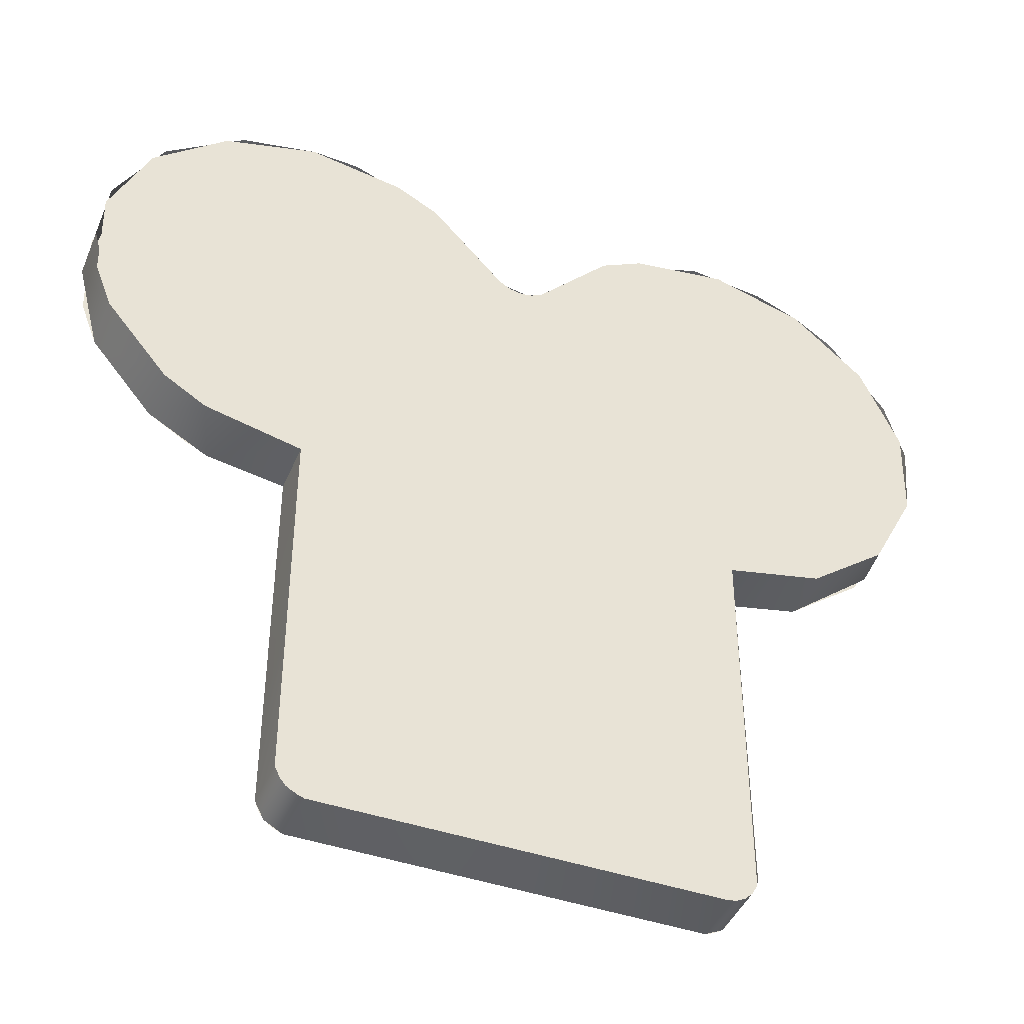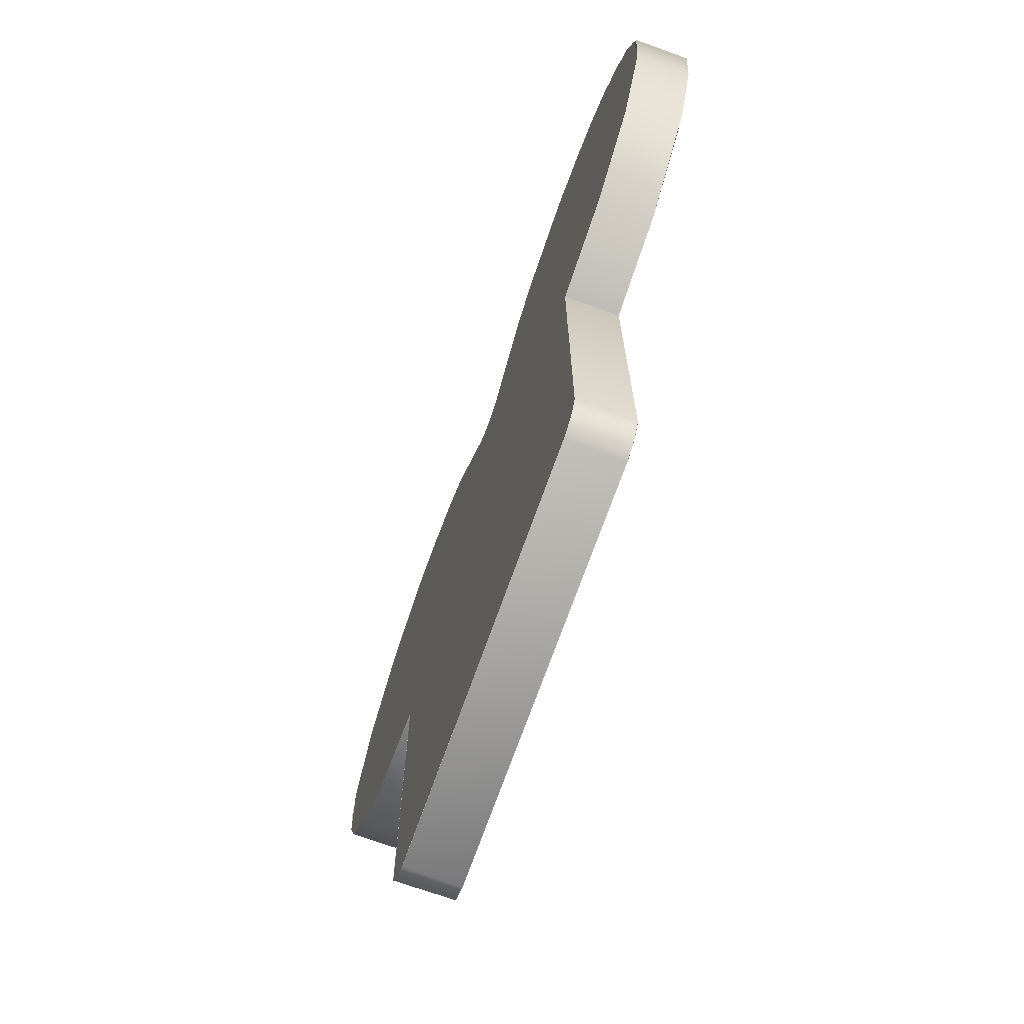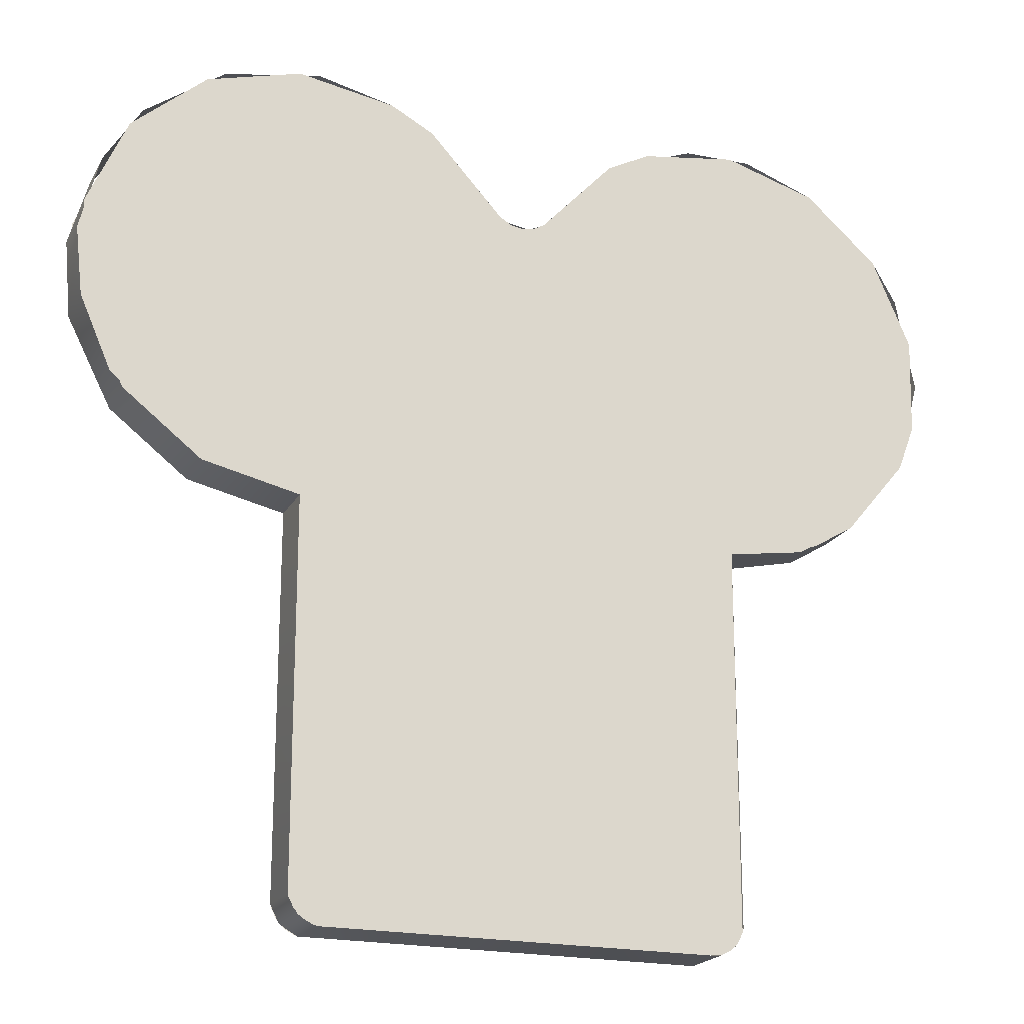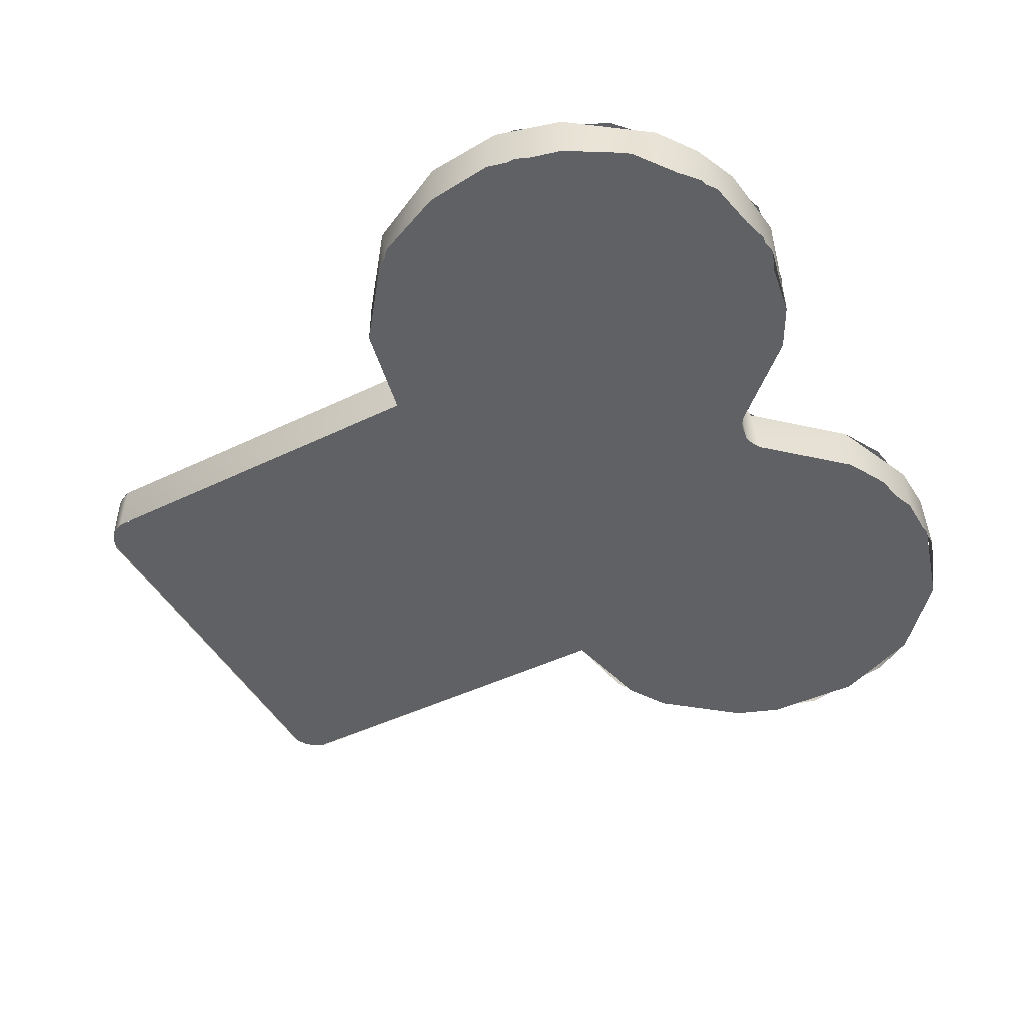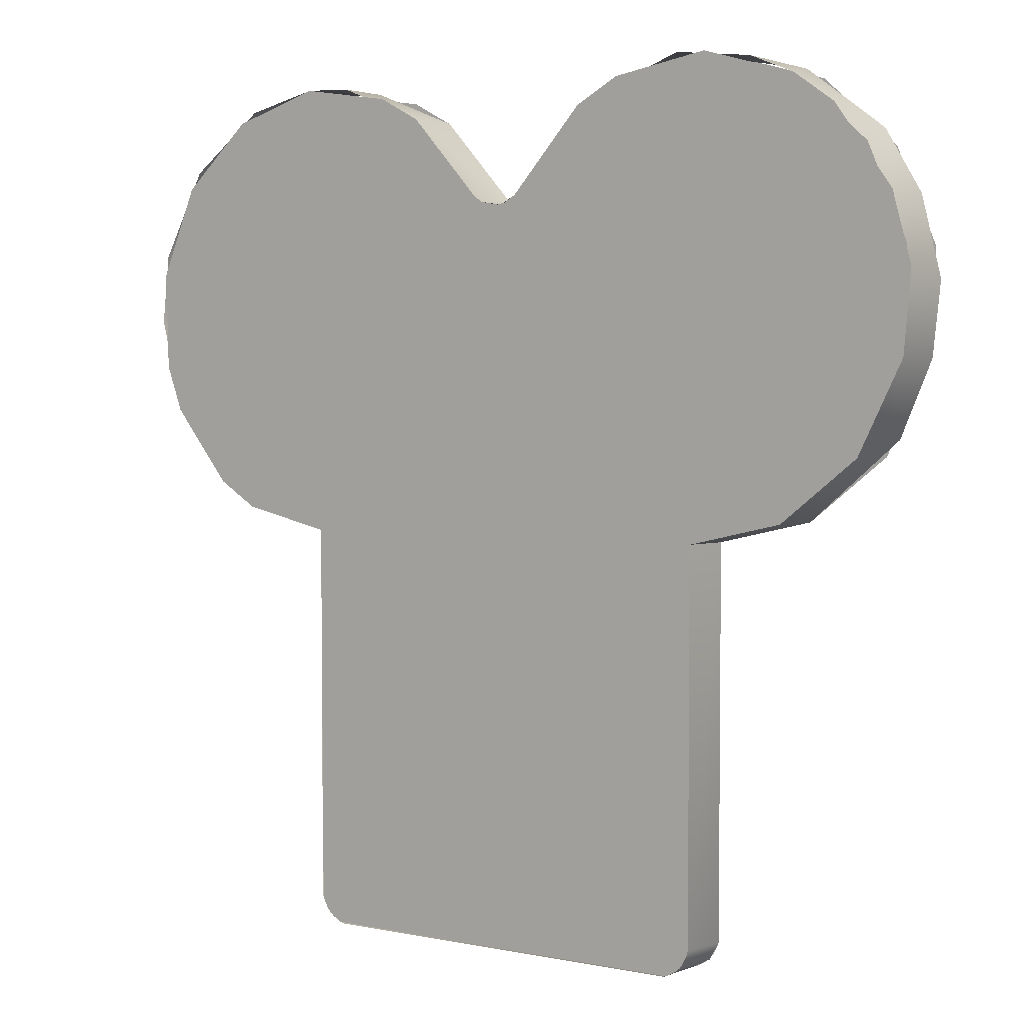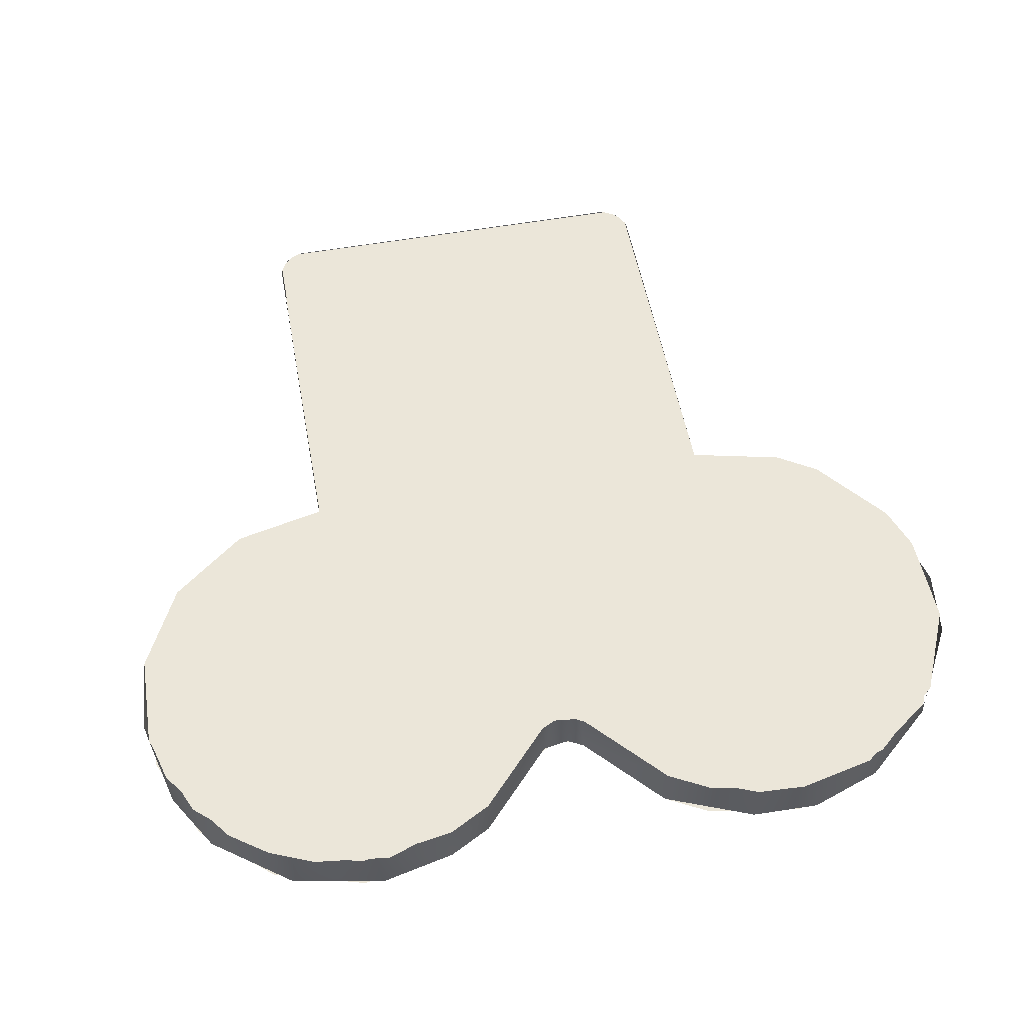
<metadata>
{"format":"obj","ext":"obj","renderer":"f3d","projection":"perspective","resolution":1024,"background":"white","views":[{"elev":-44.2,"azim":-21.9,"up":"+Y"},{"elev":-72.6,"azim":70.3,"up":"+Y"},{"elev":-20.8,"azim":158.4,"up":"+Y"},{"elev":-47.3,"azim":118.5,"up":"+Z"},{"elev":2.5,"azim":37.0,"up":"+Y"},{"elev":55.3,"azim":169.5,"up":"+Z"}]}
</metadata>
<code>
o bread
v 1.253 -3.007 -0.172
v -1.251 -3.007 0.172
v -1.261 -3.005 -0.172
v 2.869 1.147 0.172
v 2.75 1.575 -0.172
v 2.75 1.575 0.172
v -2.008 2.325 0.172
v -1.65 2.429 -0.172
v -2.121 2.261 -0.172
v 0.9039 2.336 -0.172
v 0.626 2.188 -0.172
v 0.626 2.188 0.172
v 2.824 0.6484 0.172
v 2.874 1.09 -0.172
v -2.866 0.9601 -0.172
v -2.818 1.402 0.172
v -2.748 1.575 -0.172
v 1.263 -3.005 0.172
v 1.364 -2.95 -0.172
v 1.374 -2.94 0.172
v -0.1501 1.673 -0.172
v -0.6241 2.188 0.172
v -0.1267 1.648 0.172
v -1.206 2.419 -0.172
v -1.52 2.435 0.172
v -1.206 2.419 0.172
v -1.433 -0.4299 0.172
v -1.429 -2.829 -0.172
v -1.427 -2.839 0.172
v -2.516 1.954 0.172
v 2.624 0.1895 -0.172
v 2.54 0.09052 0.172
v -2.312 -0.1287 0.172
v -2.711 0.3538 -0.172
v -2.312 -0.1287 -0.172
v -2.044 -0.2933 0.172
v 1.435 -0.4299 -0.172
v 2.045 -0.2933 0.172
v 1.435 -0.4299 0.172
v 2.045 -0.2933 -0.172
v 2.381 2.081 0.172
v 2.01 2.325 -0.172
v 2.123 2.261 0.172
v -1.927 -0.3504 -0.172
v -1.433 -0.4299 0.172
v 1.392 2.445 -0.172
v 1.832 2.381 0.172
v 1.435 -0.4299 -0.172
v -1.433 -0.4299 -0.172
v 0.000947 1.617 -0.172
v 1.435 -0.4299 -0.172
v 1.431 -2.829 0.172
v 1.429 -2.839 -0.172
v -2.711 0.3538 0.172
v -2.866 0.9601 0.172
v 0.152 1.673 0.172
v 2.518 1.954 -0.172
v -0.6241 2.188 -0.172
v -0.07694 1.631 0.172
v -0.151 1.674 0.172
v -1.433 -0.4299 0.172
v 0.1285 1.648 -0.172
v 0.04824 1.619 0.172
v -0.04635 1.619 -0.172
v -1.372 -2.94 -0.172
v -1.363 -2.95 0.172
v 1.336 2.442 0.172
v 2.824 0.6484 -0.172
v -1.433 -0.4299 -0.172
v -2.591 1.848 -0.172
v -1.433 -0.4299 -0.172
v 2.593 1.848 -0.172
v 2.843 1.274 -0.172
v 2.123 2.261 -0.172
v 2.824 0.6484 -0.172
v 2.54 0.09052 -0.172
v 1.423 -2.852 -0.172
v 1.276 -2.999 -0.172
v 2.045 -0.2933 -0.172
v 1.522 2.435 -0.172
v 0.9039 2.336 -0.172
v 0.626 2.188 -0.172
v 0.1528 1.674 -0.172
v 1.391 -2.916 -0.172
v 1.34 -2.967 -0.172
v -1.274 -2.999 -0.172
v -1.338 -2.967 -0.172
v -1.389 -2.916 -0.172
v -1.422 -2.852 -0.172
v -2.044 -0.2933 -0.172
v -2.312 -0.1287 -0.172
v -2.711 0.3538 -0.172
v -2.822 0.6484 -0.172
v -2.841 1.274 -0.172
v -1.52 2.435 -0.172
v -2.591 1.848 -0.172
v -2.121 2.261 -0.172
v -0.902 2.336 -0.172
v -0.6241 2.188 -0.172
v 0.07884 1.631 -0.172
v -0.151 1.674 -0.172
v -0.07694 1.631 -0.172
v 1.435 -0.4299 0.172
v 2.54 0.09052 0.172
v 2.824 0.6484 0.172
v 2.843 1.274 0.172
v 2.593 1.848 0.172
v 2.123 2.261 0.172
v 1.522 2.435 0.172
v 0.9039 2.336 0.172
v 0.626 2.188 0.172
v 1.435 -0.4299 0.172
v 2.045 -0.2933 0.172
v 1.391 -2.916 0.172
v 1.423 -2.852 0.172
v 1.276 -2.999 0.172
v 1.34 -2.967 0.172
v -1.338 -2.967 0.172
v -1.274 -2.999 0.172
v -1.422 -2.852 0.172
v -1.389 -2.916 0.172
v -2.312 -0.1287 0.172
v -2.044 -0.2933 0.172
v -2.711 0.3538 0.172
v 0.1528 1.674 0.172
v 0.07884 1.631 0.172
v -1.52 2.435 0.172
v -2.841 1.274 0.172
v -2.822 0.6484 0.172
v -2.121 2.261 0.172
v -2.591 1.848 0.172
v -0.902 2.336 0.172
v -0.6241 2.188 0.172
v 0.000947 1.617 0.172
f 1 2 3
f 4 5 6
f 7 8 9
f 10 11 12
f 13 14 4
f 15 16 17
f 18 19 20
f 21 22 23
f 24 25 26
f 27 28 29
f 30 17 16
f 31 13 32
f 33 34 35
f 35 36 33
f 37 38 39
f 32 40 31
f 41 42 43
f 44 45 36
f 46 47 42
f 48 49 50
f 9 30 7
f 51 52 53
f 15 54 55
f 11 56 12
f 6 57 41
f 58 26 22
f 59 60 61
f 56 62 63
f 63 62 64
f 63 64 23
f 23 64 21
f 20 53 52
f 65 29 28
f 3 66 65
f 1 18 2
f 4 14 5
f 7 25 8
f 12 67 10
f 46 10 67
f 13 68 14
f 15 55 16
f 18 1 19
f 21 58 22
f 24 8 25
f 27 69 28
f 30 70 17
f 31 68 13
f 33 54 34
f 35 44 36
f 37 40 38
f 32 38 40
f 41 57 42
f 44 71 45
f 43 42 47
f 46 67 47
f 72 73 74
f 75 76 73
f 48 77 78
f 76 79 48
f 74 73 80
f 81 80 82
f 83 82 48
f 82 80 48
f 73 76 48
f 77 84 85
f 85 78 77
f 86 87 88
f 88 89 86
f 49 90 91
f 91 92 49
f 93 94 95
f 96 97 95
f 95 98 99
f 95 99 49
f 94 96 95
f 49 92 93
f 86 89 49
f 48 78 86
f 80 73 48
f 100 83 48
f 48 86 49
f 49 93 95
f 99 101 49
f 50 100 48
f 49 101 102
f 102 50 49
f 9 70 30
f 51 103 52
f 15 34 54
f 11 62 56
f 6 5 57
f 58 24 26
f 104 105 106
f 106 107 108
f 108 109 106
f 110 111 109
f 109 111 112
f 104 106 112
f 112 113 104
f 114 115 116
f 116 117 114
f 118 119 120
f 120 121 118
f 122 123 61
f 61 120 119
f 119 116 112
f 112 106 109
f 116 115 112
f 124 122 61
f 61 119 112
f 112 111 125
f 112 125 126
f 124 61 127
f 128 129 124
f 130 131 128
f 132 127 133
f 60 133 61
f 133 127 61
f 130 128 127
f 61 112 134
f 112 126 134
f 127 128 124
f 61 134 59
f 20 19 53
f 65 66 29
f 3 2 66

</code>
